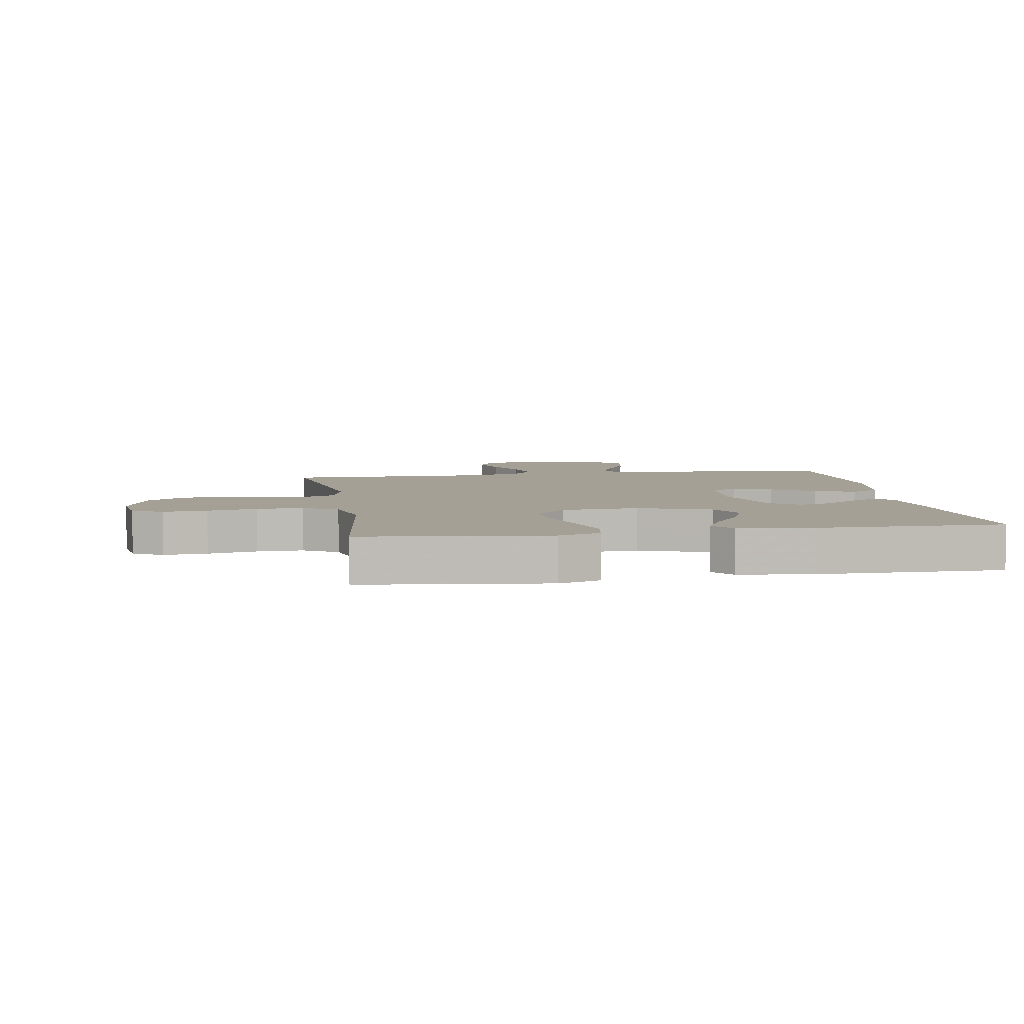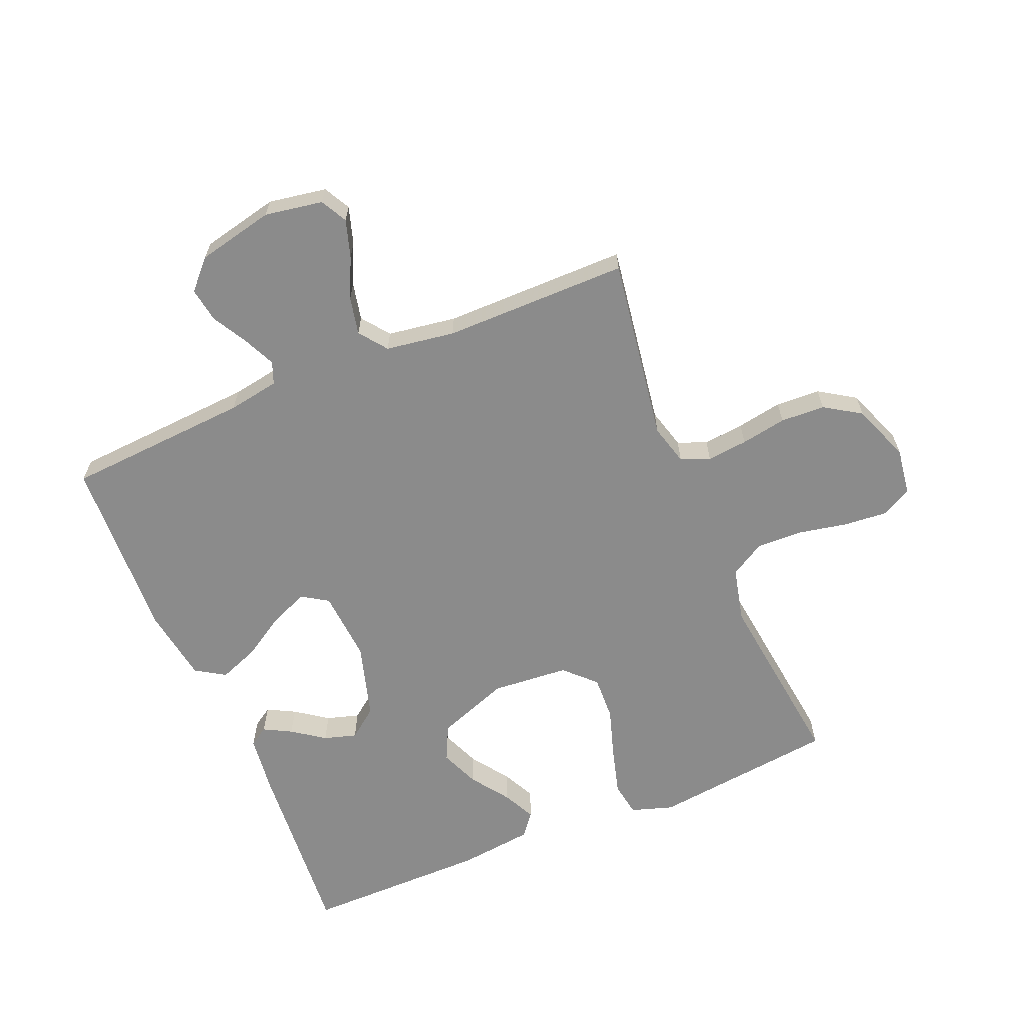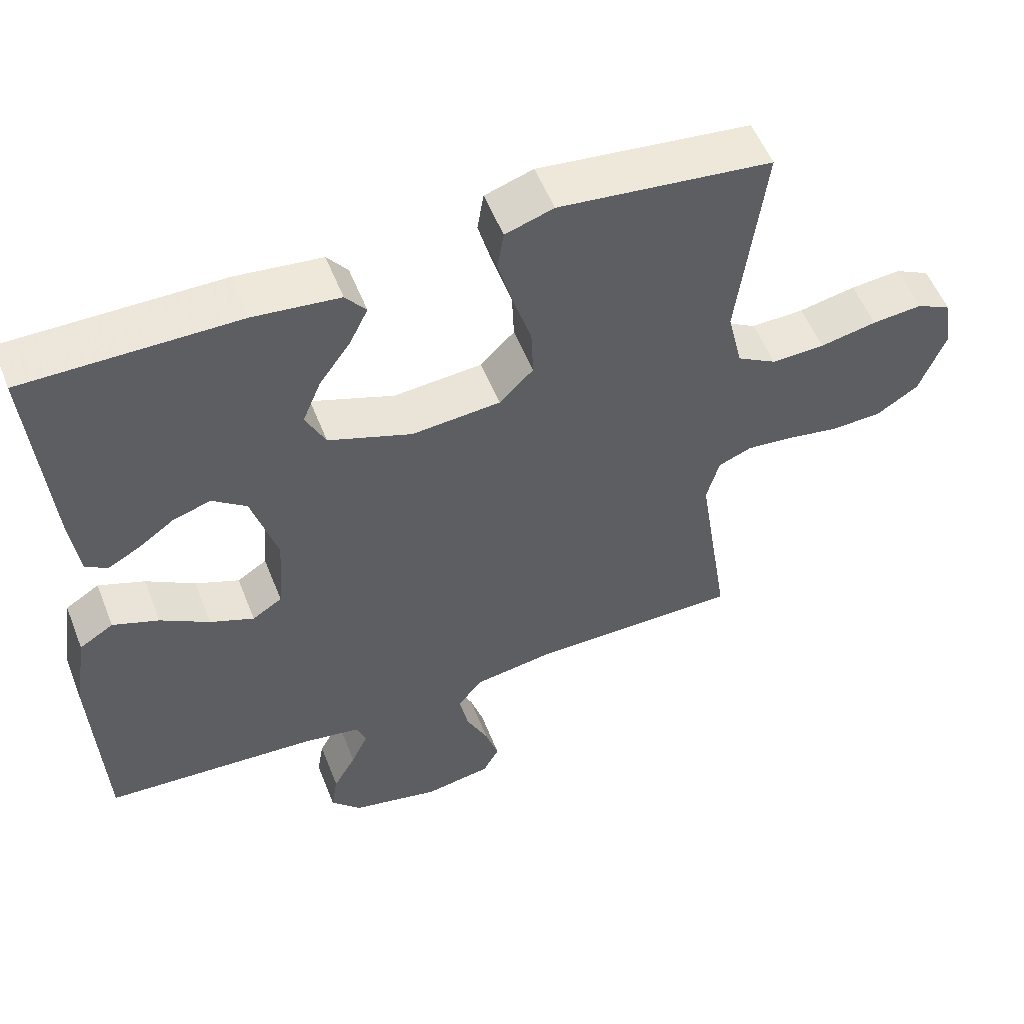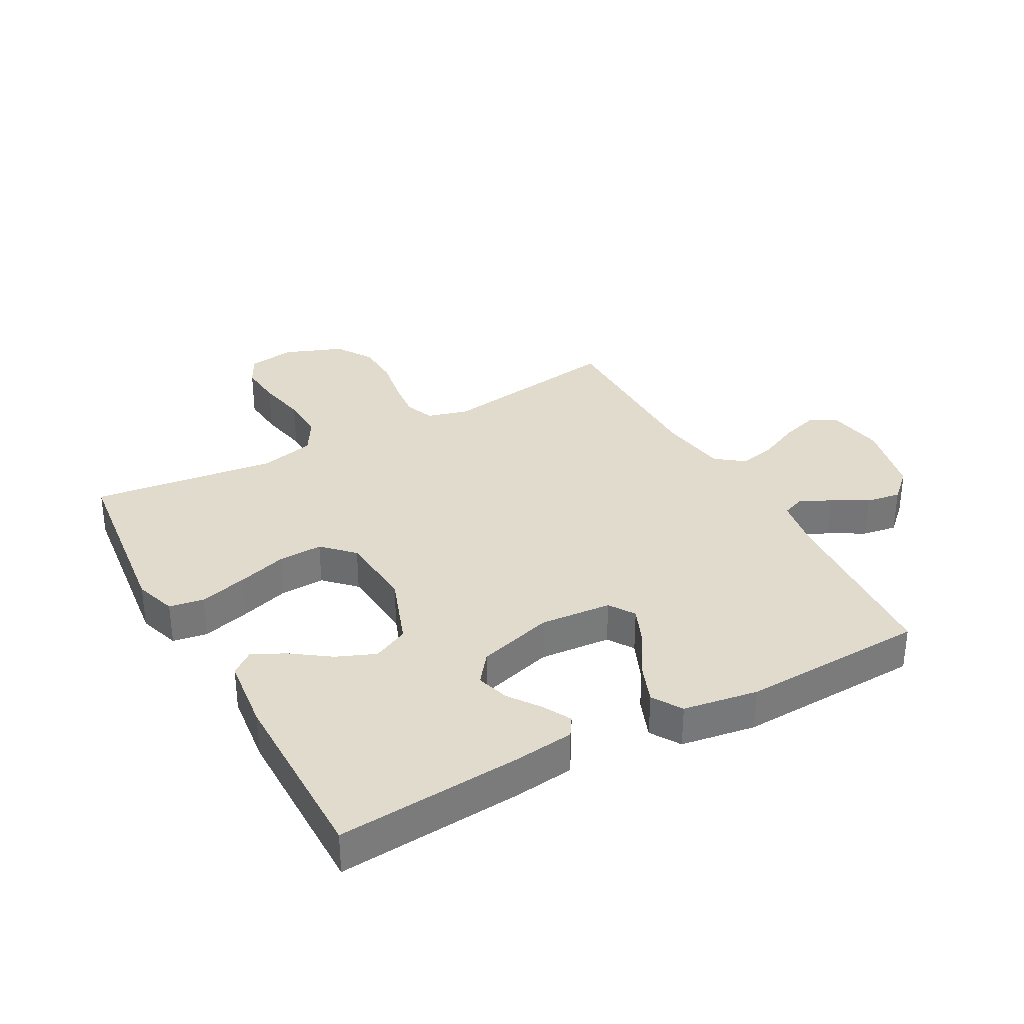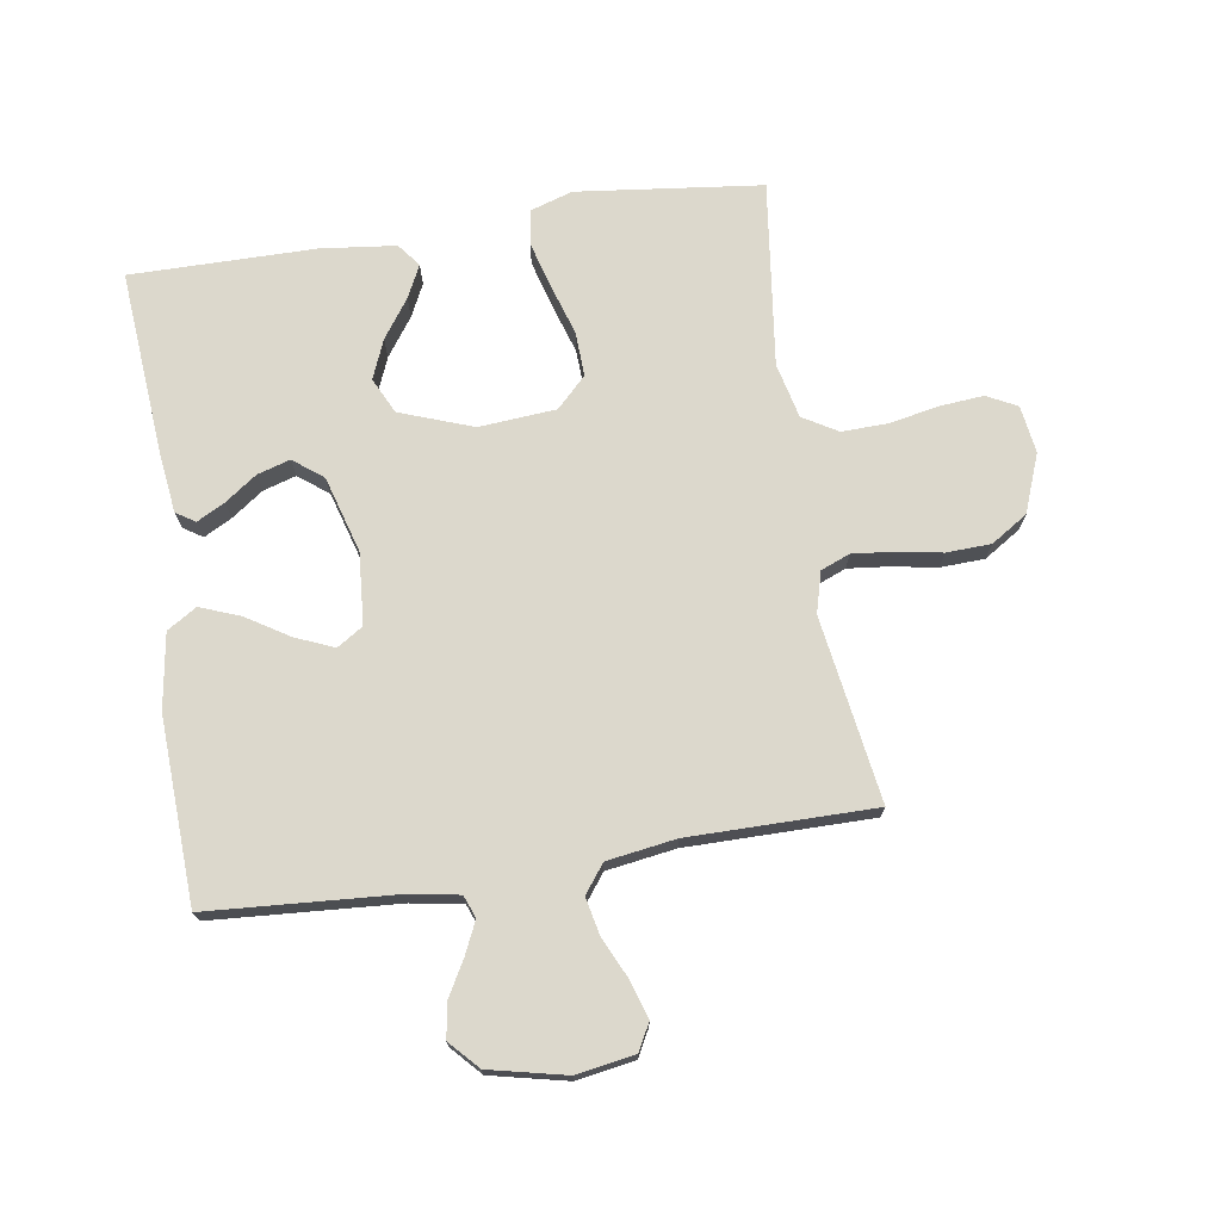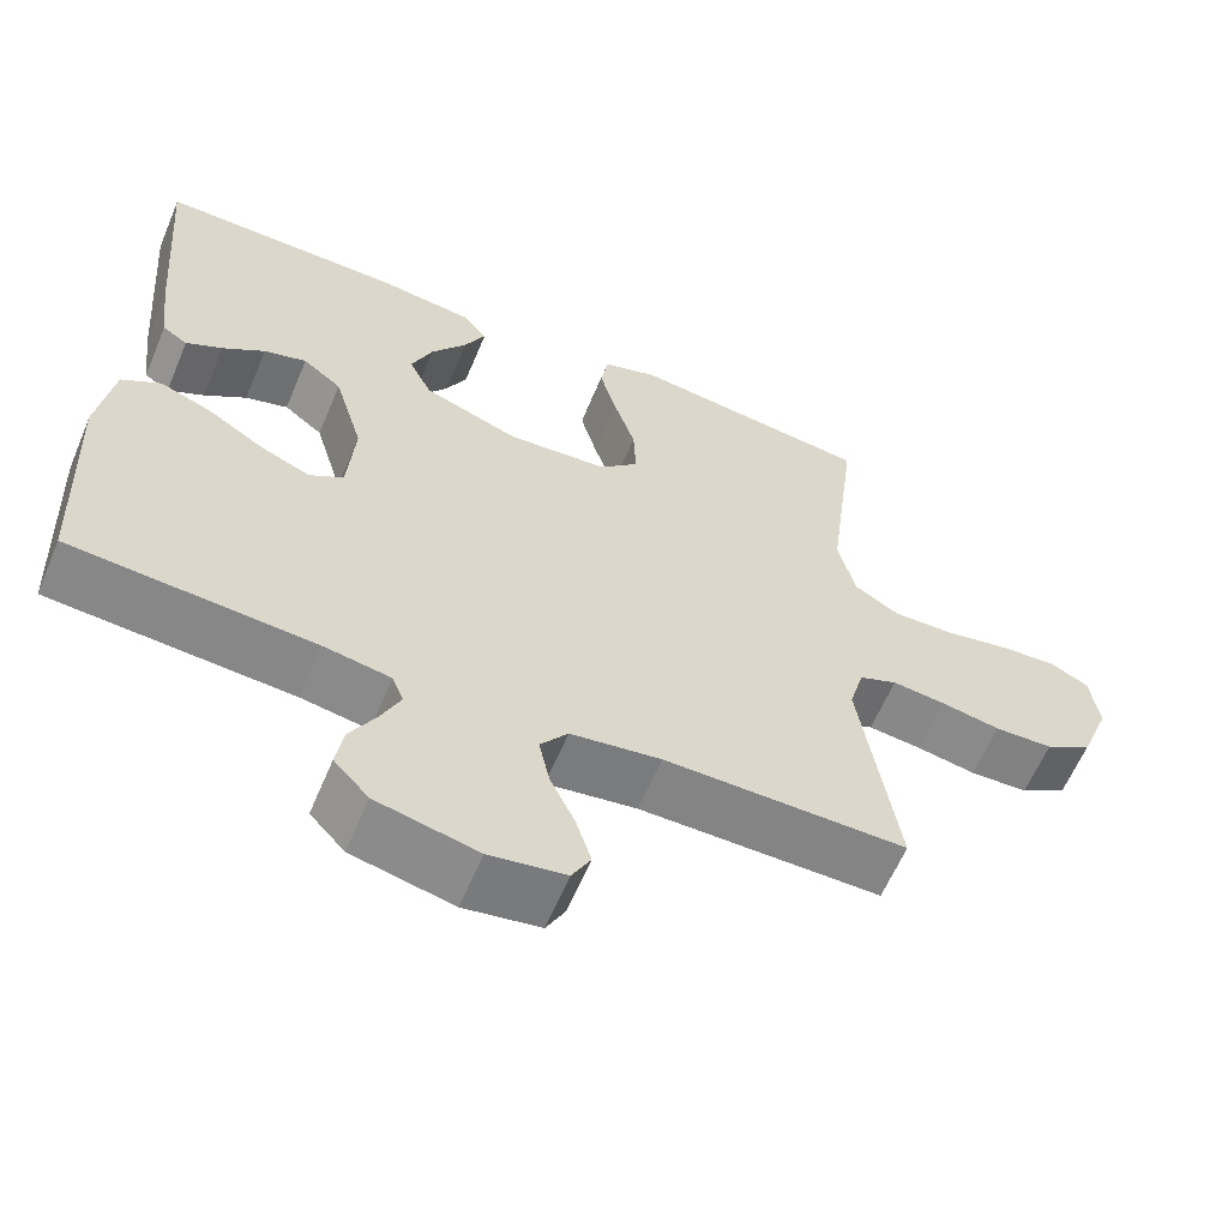
<metadata>
{"format":"obj","ext":"obj","renderer":"f3d","projection":"perspective","resolution":1024,"background":"white","views":[{"elev":5.9,"azim":-9.4,"up":"+Y"},{"elev":-63.9,"azim":-157.3,"up":"+Y"},{"elev":54.6,"azim":158.6,"up":"+Z"},{"elev":33.3,"azim":61.3,"up":"+Y"},{"elev":72.7,"azim":171.2,"up":"+Y"},{"elev":-61.3,"azim":157.1,"up":"+Z"}]}
</metadata>
<code>
v -0.5 0.07 0.5
v -0.2 0.07 0.535
v -0.132 0.07 0.513
v -0.123 0.07 0.457
v -0.144 0.07 0.381
v -0.17 0.07 0.299
v -0.173 0.07 0.227
v -0.125 0.07 0.179
v 0 0.07 0.169
v 0.118 0.07 0.212
v 0.146 0.07 0.27
v 0.12 0.07 0.333
v 0.076 0.07 0.395
v 0.05 0.07 0.448
v 0.079 0.07 0.485
v 0.2 0.07 0.499
v 0.5 0.07 0.5
v 0.476 0.07 0.2
v 0.464 0.07 0.103
v 0.433 0.07 0.083
v 0.388 0.07 0.107
v 0.336 0.07 0.144
v 0.283 0.07 0.16
v 0.235 0.07 0.123
v 0.199 0.07 0
v 0.208 0.07 -0.116
v 0.25 0.07 -0.143
v 0.312 0.07 -0.117
v 0.381 0.07 -0.074
v 0.446 0.07 -0.049
v 0.494 0.07 -0.079
v 0.513 0.07 -0.2
v 0.5 0.07 -0.5
v 0.2 0.07 -0.52
v 0.117 0.07 -0.534
v 0.103 0.07 -0.57
v 0.127 0.07 -0.622
v 0.159 0.07 -0.679
v 0.168 0.07 -0.735
v 0.125 0.07 -0.781
v 0 0.07 -0.809
v -0.094 0.07 -0.793
v -0.117 0.07 -0.75
v -0.098 0.07 -0.689
v -0.067 0.07 -0.623
v -0.054 0.07 -0.562
v -0.088 0.07 -0.517
v -0.2 0.07 -0.5
v -0.5 0.07 -0.5
v -0.454 0.07 -0.2
v -0.472 0.07 -0.134
v -0.519 0.07 -0.115
v -0.585 0.07 -0.122
v -0.659 0.07 -0.135
v -0.731 0.07 -0.132
v -0.79 0.07 -0.094
v -0.826 0.07 0
v -0.815 0.07 0.077
v -0.766 0.07 0.102
v -0.695 0.07 0.096
v -0.615 0.07 0.08
v -0.54 0.07 0.078
v -0.484 0.07 0.111
v -0.463 0.07 0.2
v -0.5 0 0.5
v -0.2 0 0.535
v -0.132 0 0.513
v -0.123 0 0.457
v -0.144 0 0.381
v -0.17 0 0.299
v -0.173 0 0.227
v -0.125 0 0.179
v 0 0 0.169
v 0.118 0 0.212
v 0.146 0 0.27
v 0.12 0 0.333
v 0.076 0 0.395
v 0.05 0 0.448
v 0.079 0 0.485
v 0.2 0 0.499
v 0.5 0 0.5
v 0.476 0 0.2
v 0.464 0 0.103
v 0.433 0 0.083
v 0.388 0 0.107
v 0.336 0 0.144
v 0.283 0 0.16
v 0.235 0 0.123
v 0.199 0 0
v 0.208 0 -0.116
v 0.25 0 -0.143
v 0.312 0 -0.117
v 0.381 0 -0.074
v 0.446 0 -0.049
v 0.494 0 -0.079
v 0.513 0 -0.2
v 0.5 0 -0.5
v 0.2 0 -0.52
v 0.117 0 -0.534
v 0.103 0 -0.57
v 0.127 0 -0.622
v 0.159 0 -0.679
v 0.168 0 -0.735
v 0.125 0 -0.781
v 0 0 -0.809
v -0.094 0 -0.793
v -0.117 0 -0.75
v -0.098 0 -0.689
v -0.067 0 -0.623
v -0.054 0 -0.562
v -0.088 0 -0.517
v -0.2 0 -0.5
v -0.5 0 -0.5
v -0.454 0 -0.2
v -0.472 0 -0.134
v -0.519 0 -0.115
v -0.585 0 -0.122
v -0.659 0 -0.135
v -0.731 0 -0.132
v -0.79 0 -0.094
v -0.826 0 0
v -0.815 0 0.077
v -0.766 0 0.102
v -0.695 0 0.096
v -0.615 0 0.08
v -0.54 0 0.078
v -0.484 0 0.111
v -0.463 0 0.2
f 58 59 60 61
f 58 61 62
f 57 58 62
f 56 57 62
f 53 54 55 56
f 52 53 56 62
f 51 52 62 63
f 48 49 50
f 47 48 50 51
f 42 43 44 45
f 42 45 46
f 41 42 46
f 40 41 46
f 37 38 39 40
f 36 37 40 46
f 35 36 46 47
f 31 32 33 34
f 28 29 30 31
f 27 28 31 34
f 26 27 34 35
f 19 20 21 22
f 17 18 19 22
f 17 22 23
f 16 17 23 24
f 12 13 14 15
f 11 12 15 16
f 3 4 5 6
f 1 2 3 6
f 64 1 6 7
f 63 64 7 8
f 51 63 8 9
f 47 51 9 10
f 25 26 35 47
f 25 47 10 11
f 11 16 24 25
f 125 124 123 122
f 126 125 122
f 126 122 121
f 126 121 120
f 120 119 118 117
f 126 120 117 116
f 127 126 116 115
f 114 113 112
f 115 114 112 111
f 109 108 107 106
f 110 109 106
f 110 106 105
f 110 105 104
f 104 103 102 101
f 110 104 101 100
f 111 110 100 99
f 98 97 96 95
f 95 94 93 92
f 98 95 92 91
f 99 98 91 90
f 86 85 84 83
f 86 83 82 81
f 87 86 81
f 88 87 81 80
f 79 78 77 76
f 80 79 76 75
f 70 69 68 67
f 70 67 66 65
f 71 70 65 128
f 72 71 128 127
f 73 72 127 115
f 74 73 115 111
f 111 99 90 89
f 75 74 111 89
f 89 88 80 75
f 1 65 66 2
f 2 66 67 3
f 3 67 68 4
f 4 68 69 5
f 5 69 70 6
f 6 70 71 7
f 7 71 72 8
f 8 72 73 9
f 9 73 74 10
f 10 74 75 11
f 11 75 76 12
f 12 76 77 13
f 13 77 78 14
f 14 78 79 15
f 15 79 80 16
f 16 80 81 17
f 17 81 82 18
f 18 82 83 19
f 19 83 84 20
f 20 84 85 21
f 21 85 86 22
f 22 86 87 23
f 23 87 88 24
f 24 88 89 25
f 25 89 90 26
f 26 90 91 27
f 27 91 92 28
f 28 92 93 29
f 29 93 94 30
f 30 94 95 31
f 31 95 96 32
f 32 96 97 33
f 33 97 98 34
f 34 98 99 35
f 35 99 100 36
f 36 100 101 37
f 37 101 102 38
f 38 102 103 39
f 39 103 104 40
f 40 104 105 41
f 41 105 106 42
f 42 106 107 43
f 43 107 108 44
f 44 108 109 45
f 45 109 110 46
f 46 110 111 47
f 47 111 112 48
f 48 112 113 49
f 49 113 114 50
f 50 114 115 51
f 51 115 116 52
f 52 116 117 53
f 53 117 118 54
f 54 118 119 55
f 55 119 120 56
f 56 120 121 57
f 57 121 122 58
f 58 122 123 59
f 59 123 124 60
f 60 124 125 61
f 61 125 126 62
f 62 126 127 63
f 63 127 128 64
f 64 128 65 1

</code>
